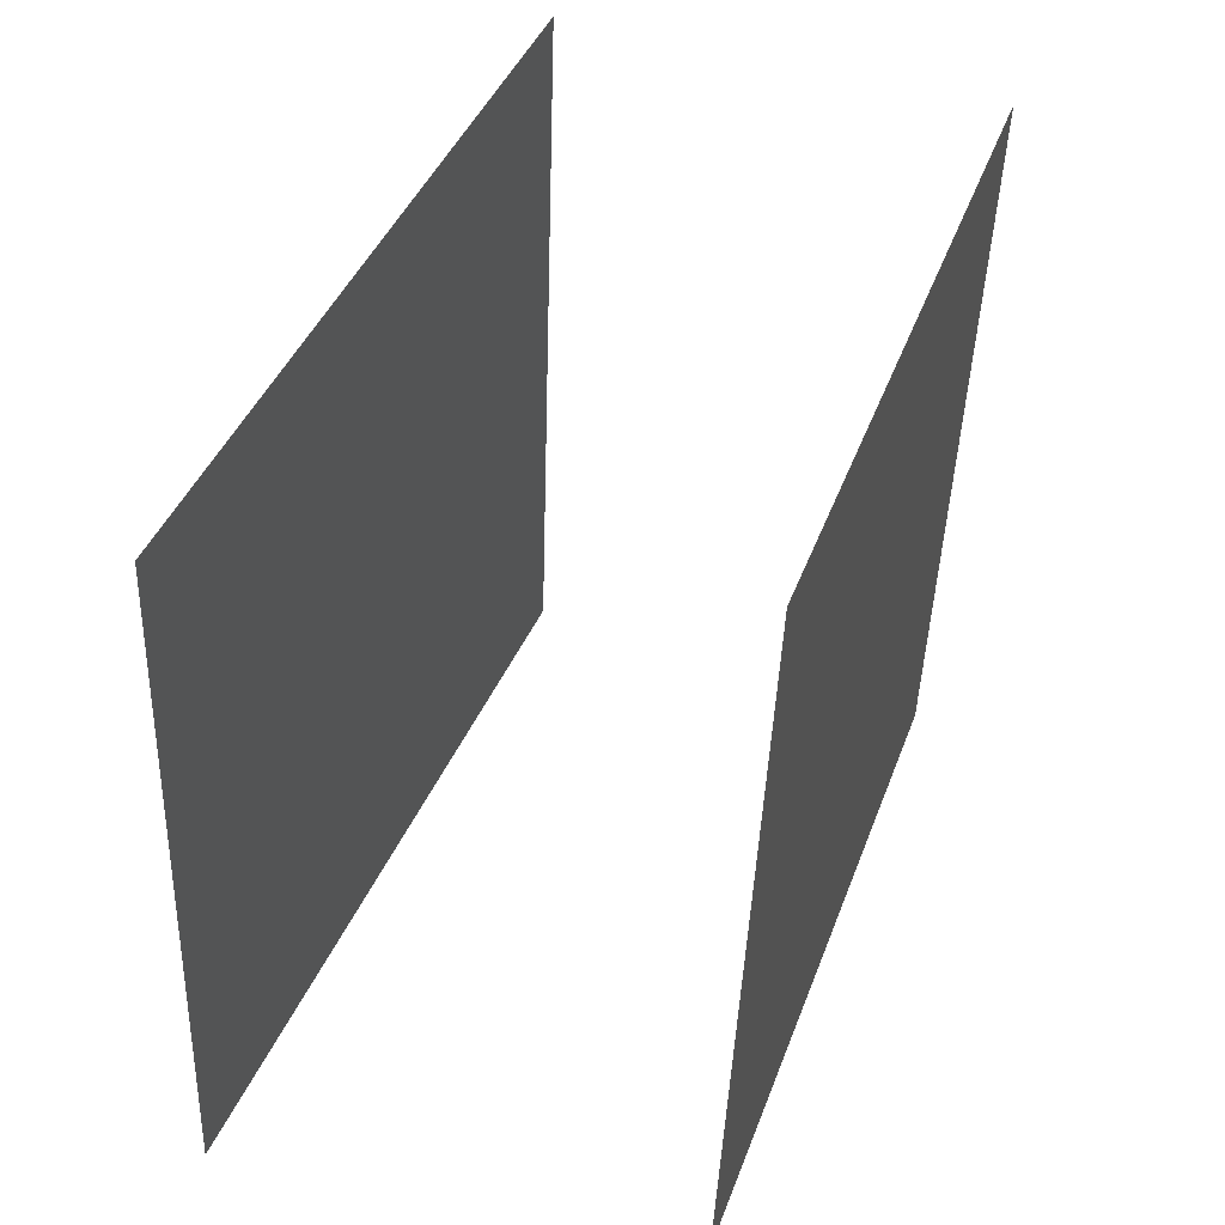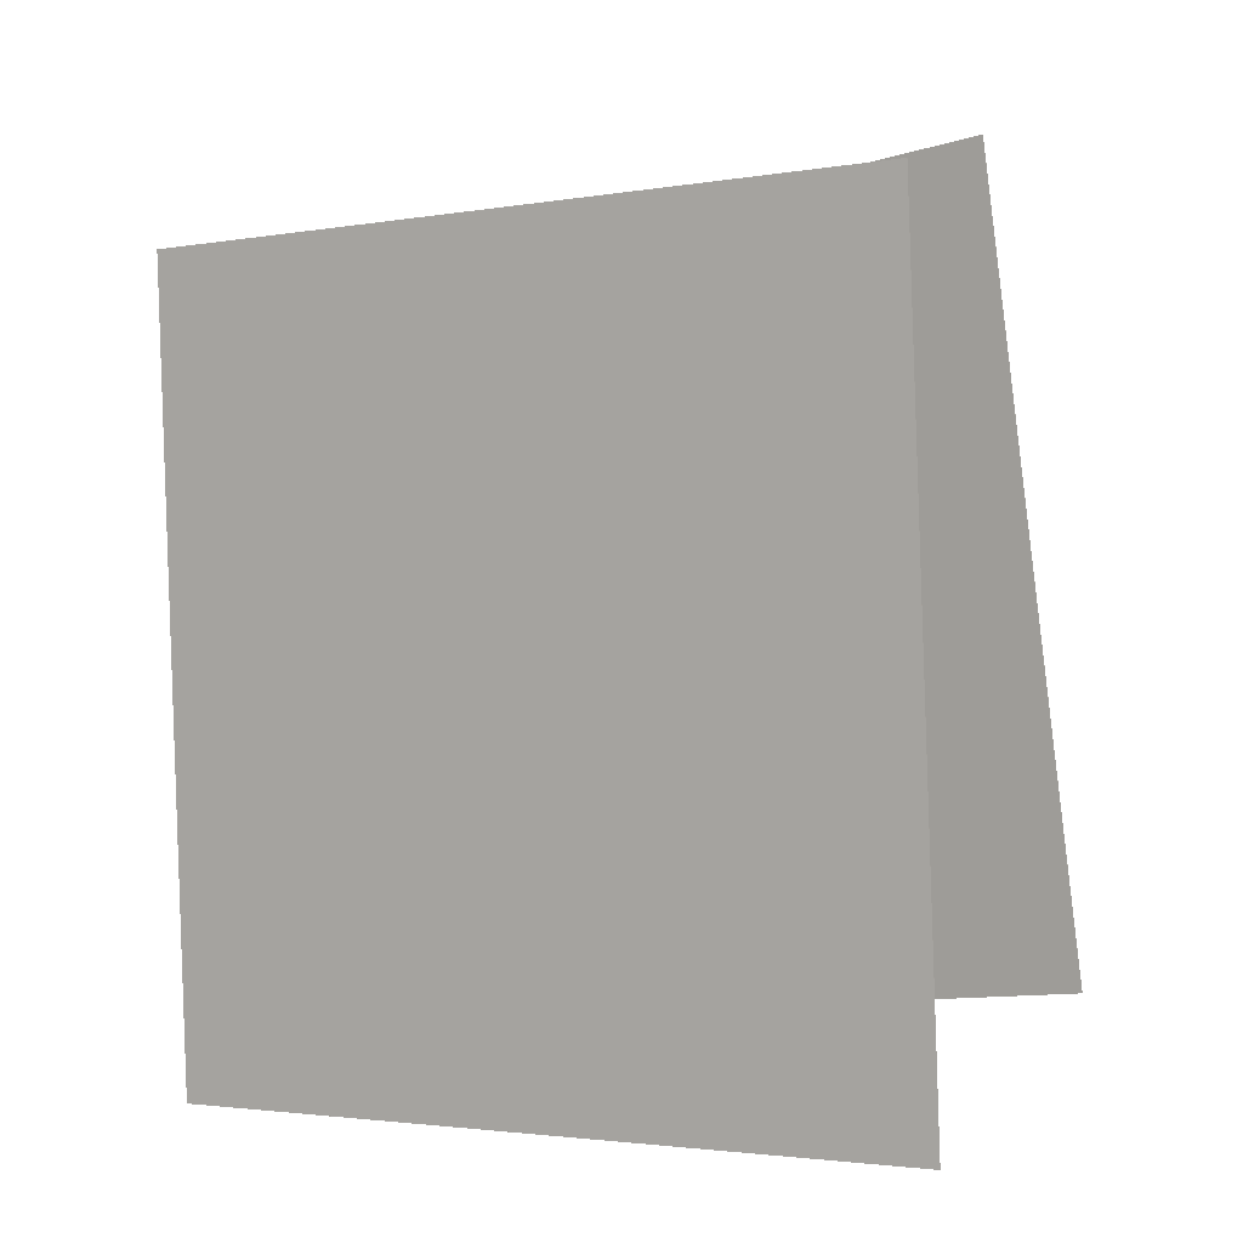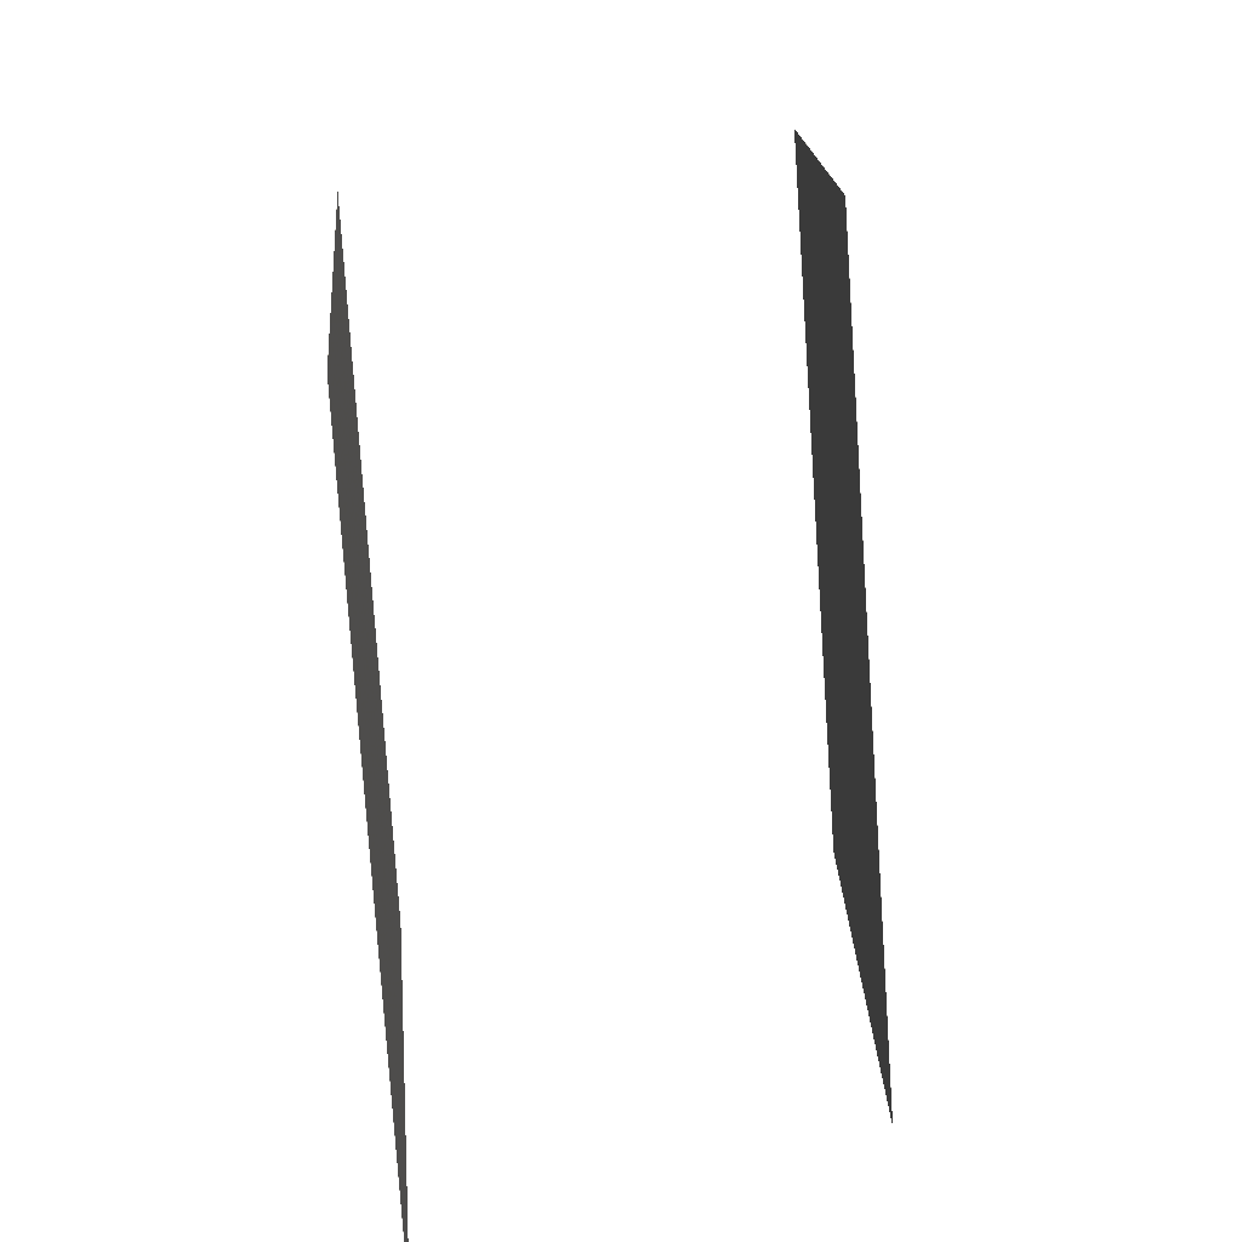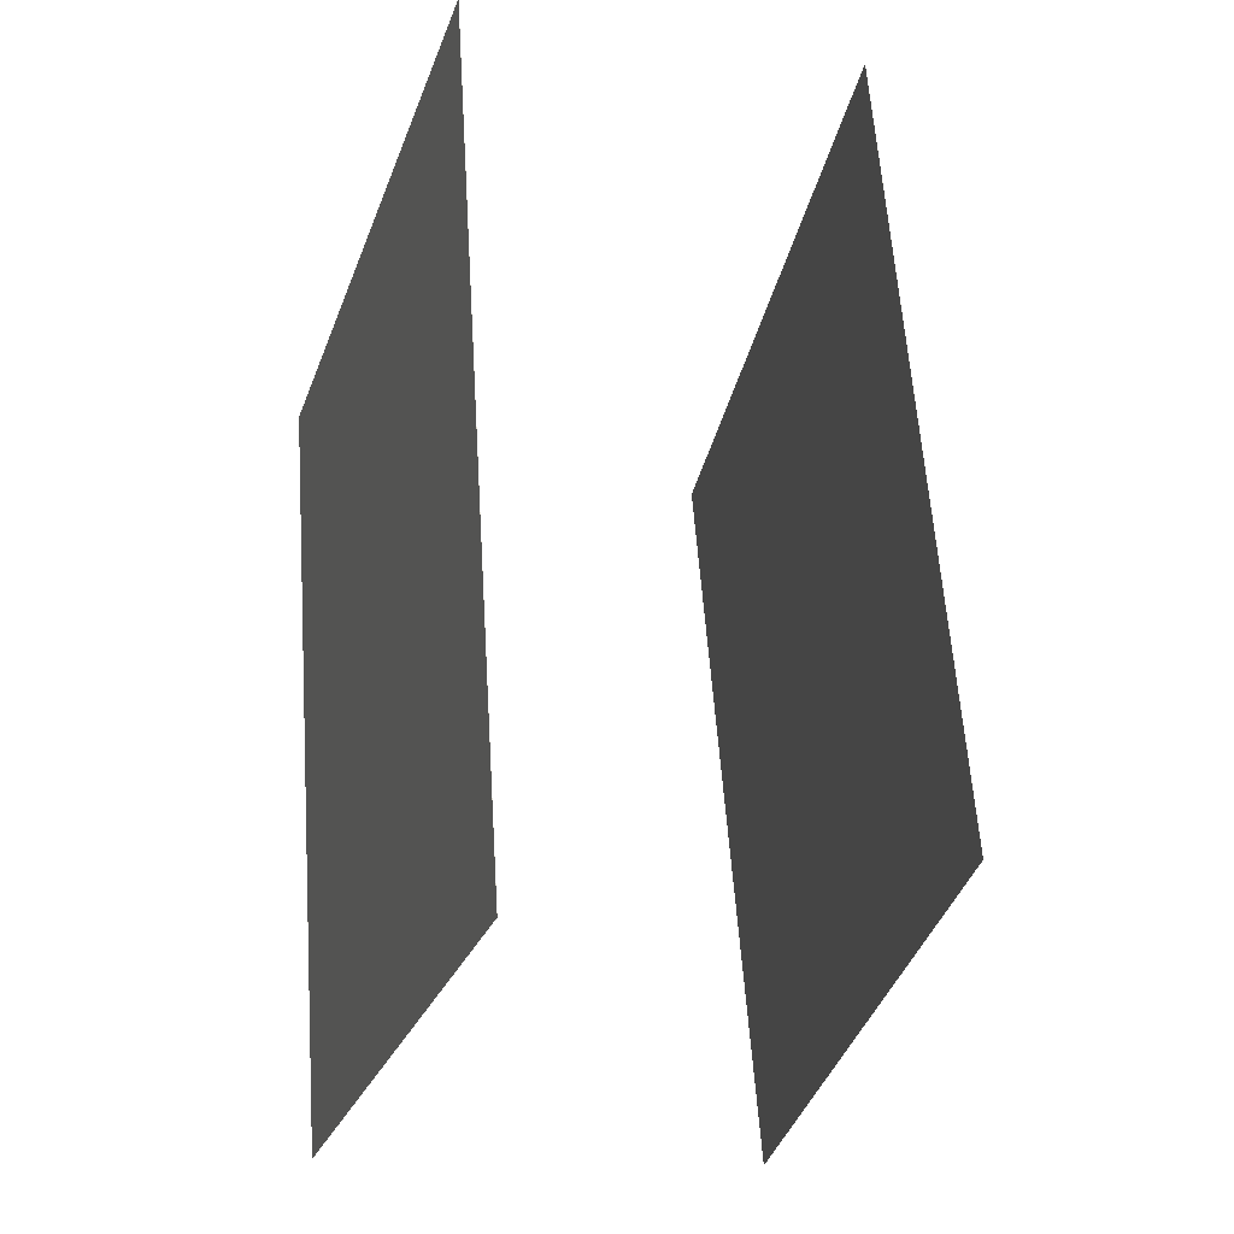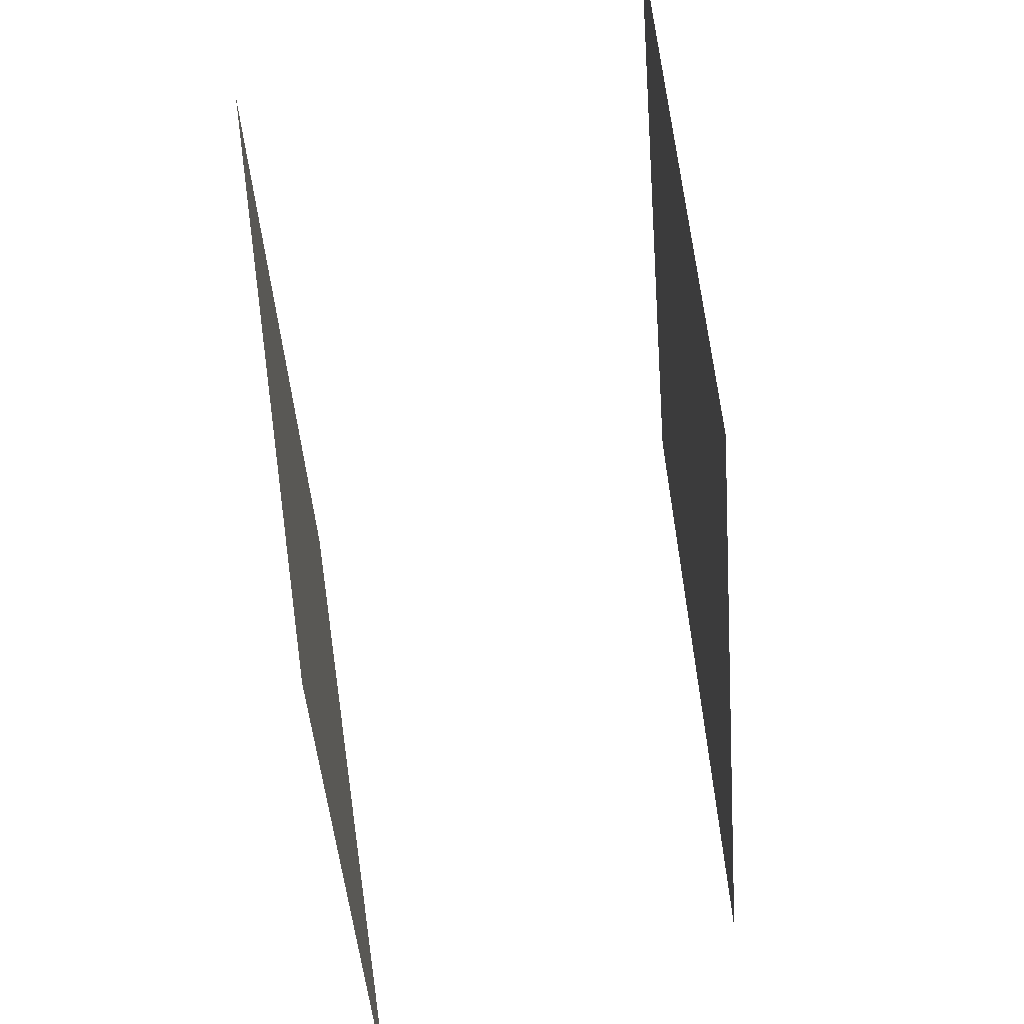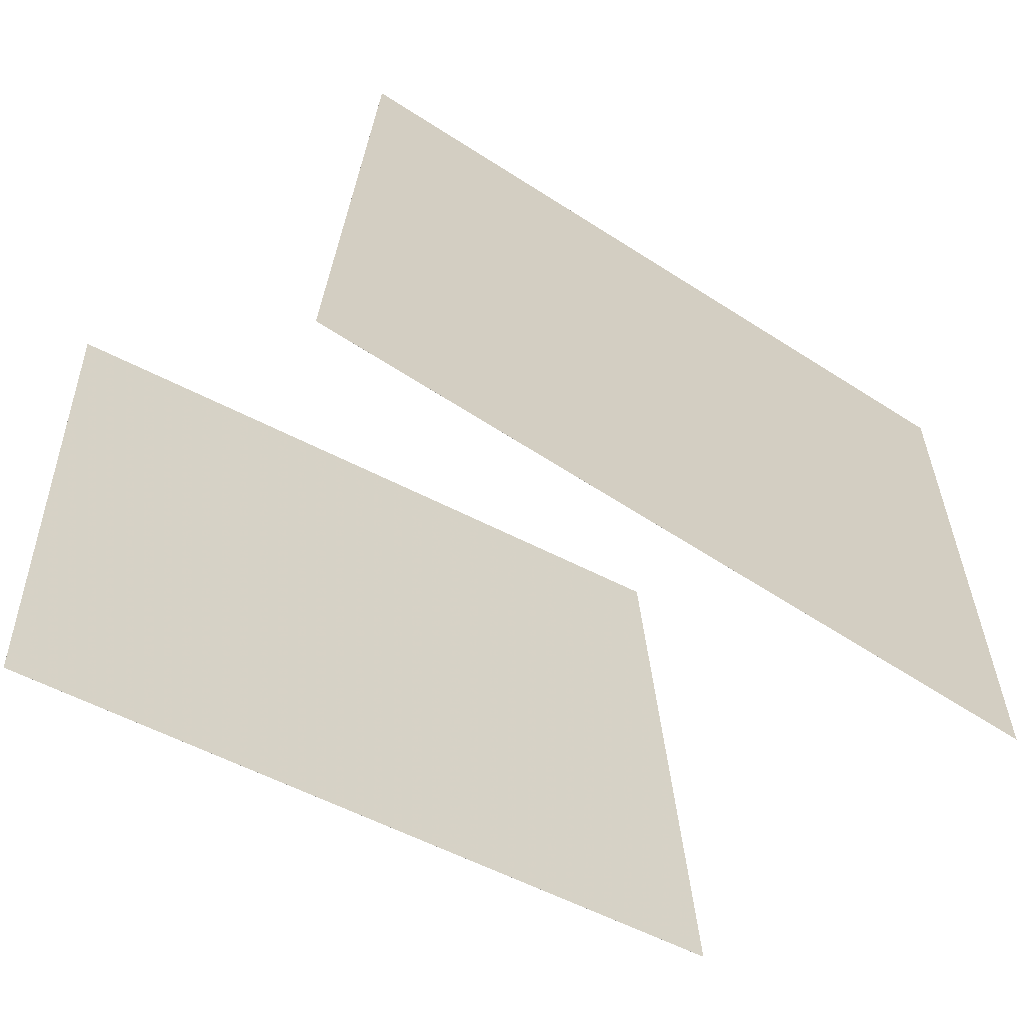
<metadata>
{"format":"obj","ext":"obj","renderer":"f3d","projection":"perspective","resolution":1024,"background":"white","views":[{"elev":39.6,"azim":-5.2,"up":"+Z"},{"elev":-2.1,"azim":100.8,"up":"+Z"},{"elev":17.9,"azim":152.0,"up":"+Z"},{"elev":-23.1,"azim":141.4,"up":"+Z"},{"elev":51.0,"azim":148.2,"up":"+Z"},{"elev":-68.5,"azim":34.0,"up":"+Z"}]}
</metadata>
<code>
v 0.4751 0.3864 -0.5177
v 0.475 0.3864 -0.5177
v 0.5265 0.3622 0.4781
v 0.5264 0.3622 0.4781
v 0.07686 -0.5266 -0.5193
v 0.07681 -0.5265 -0.5193
v 0.1283 -0.5508 0.4765
v 0.1282 -0.5507 0.4765
f 1.0 7.0 5.0
f 1.0 3.0 7.0
f 1.0 4.0 3.0
f 1.0 2.0 4.0
f 3.0 8.0 7.0
f 3.0 4.0 8.0
f 5.0 7.0 8.0
f 5.0 8.0 6.0
f 1.0 5.0 6.0
f 1.0 6.0 2.0
f 2.0 6.0 8.0
f 2.0 8.0 4.0
v -0.5113 -0.3696 -0.4712
v -0.4926 -0.4776 0.5194
v -0.04222 0.5051 -0.3847
v -0.02354 0.3972 0.6059
v -0.5113 -0.3697 -0.4712
v -0.4926 -0.4776 0.5194
v -0.04218 0.5051 -0.3847
v -0.0235 0.3972 0.6059
f 9.0 15.0 13.0
f 9.0 11.0 15.0
f 9.0 12.0 11.0
f 9.0 10.0 12.0
f 11.0 16.0 15.0
f 11.0 12.0 16.0
f 13.0 15.0 16.0
f 13.0 16.0 14.0
f 9.0 13.0 14.0
f 9.0 14.0 10.0
f 10.0 14.0 16.0
f 10.0 16.0 12.0

</code>
